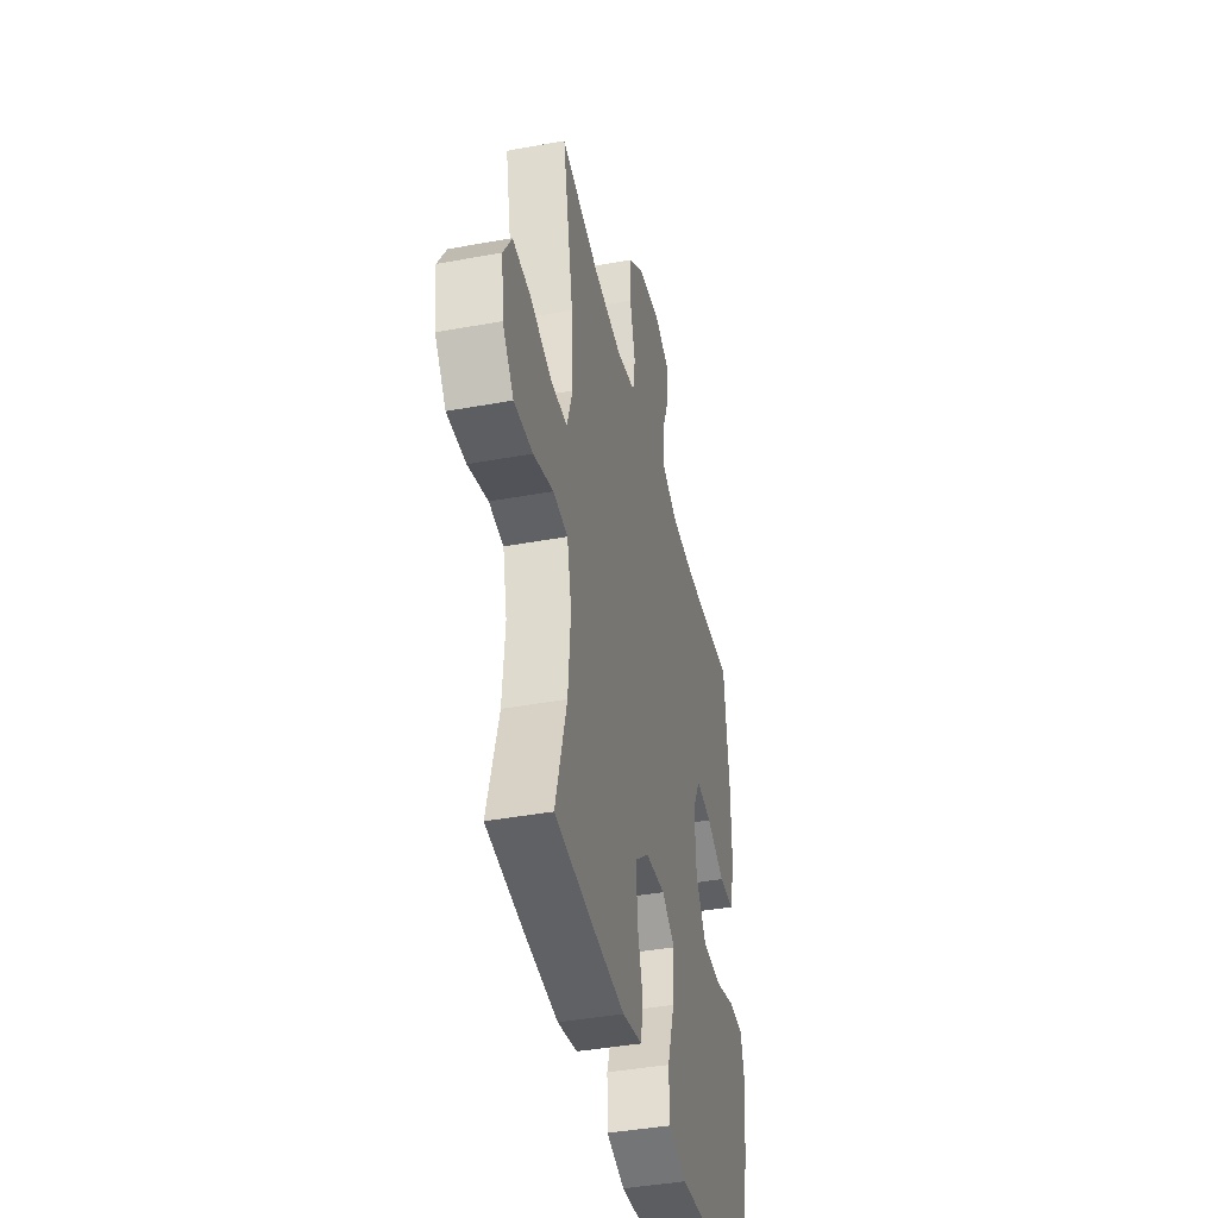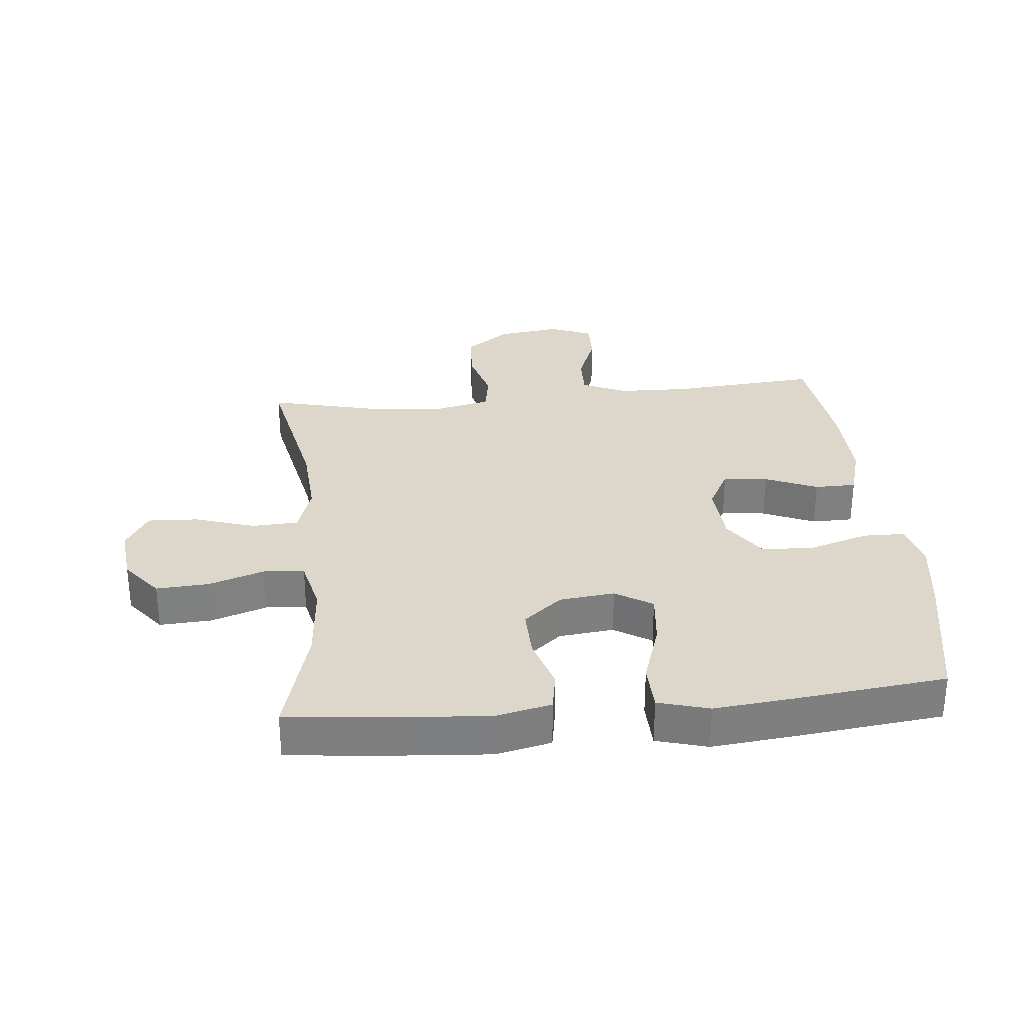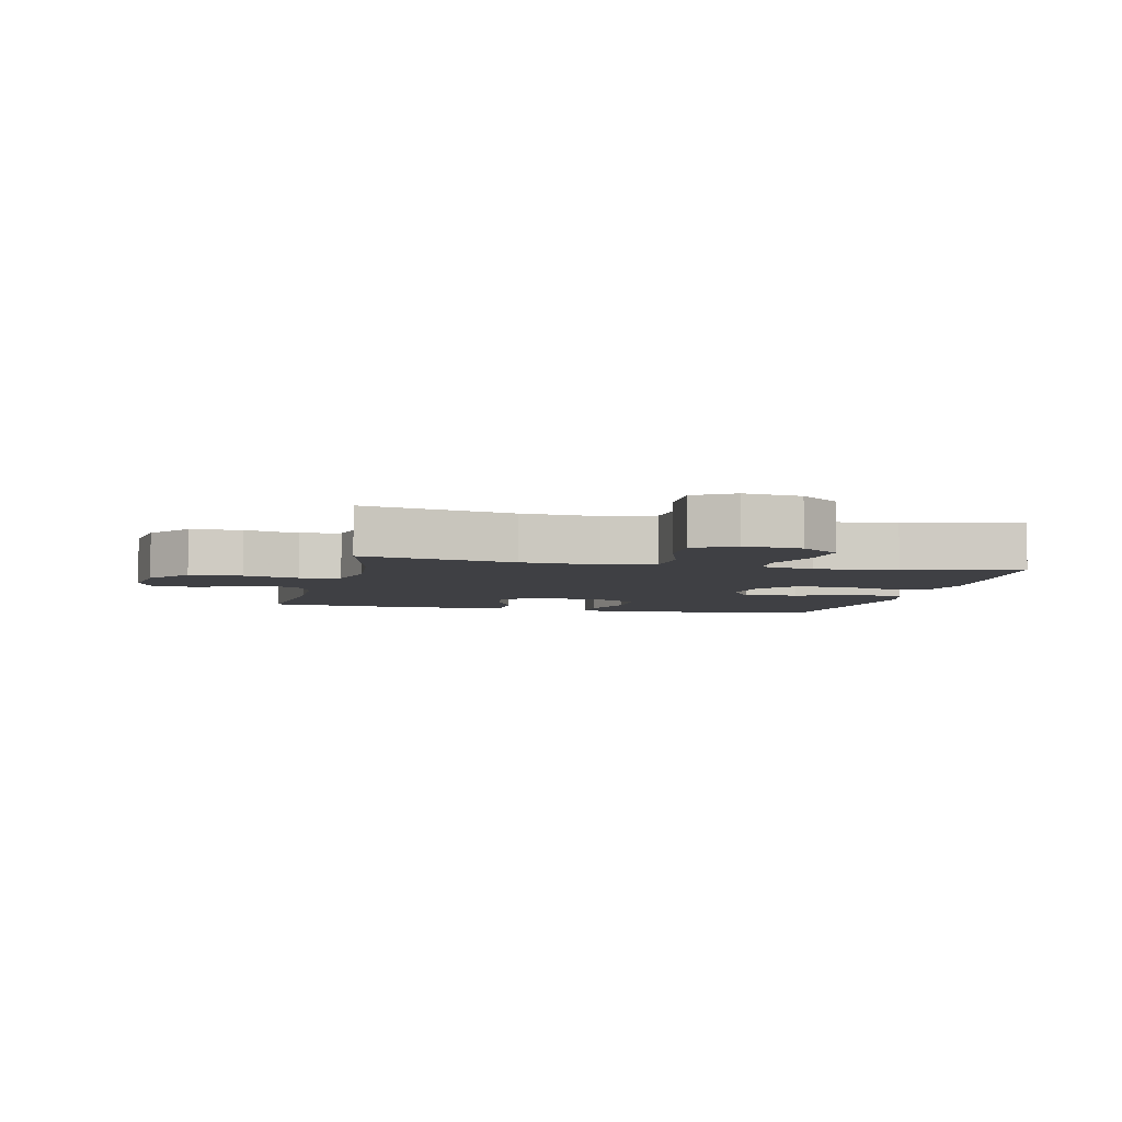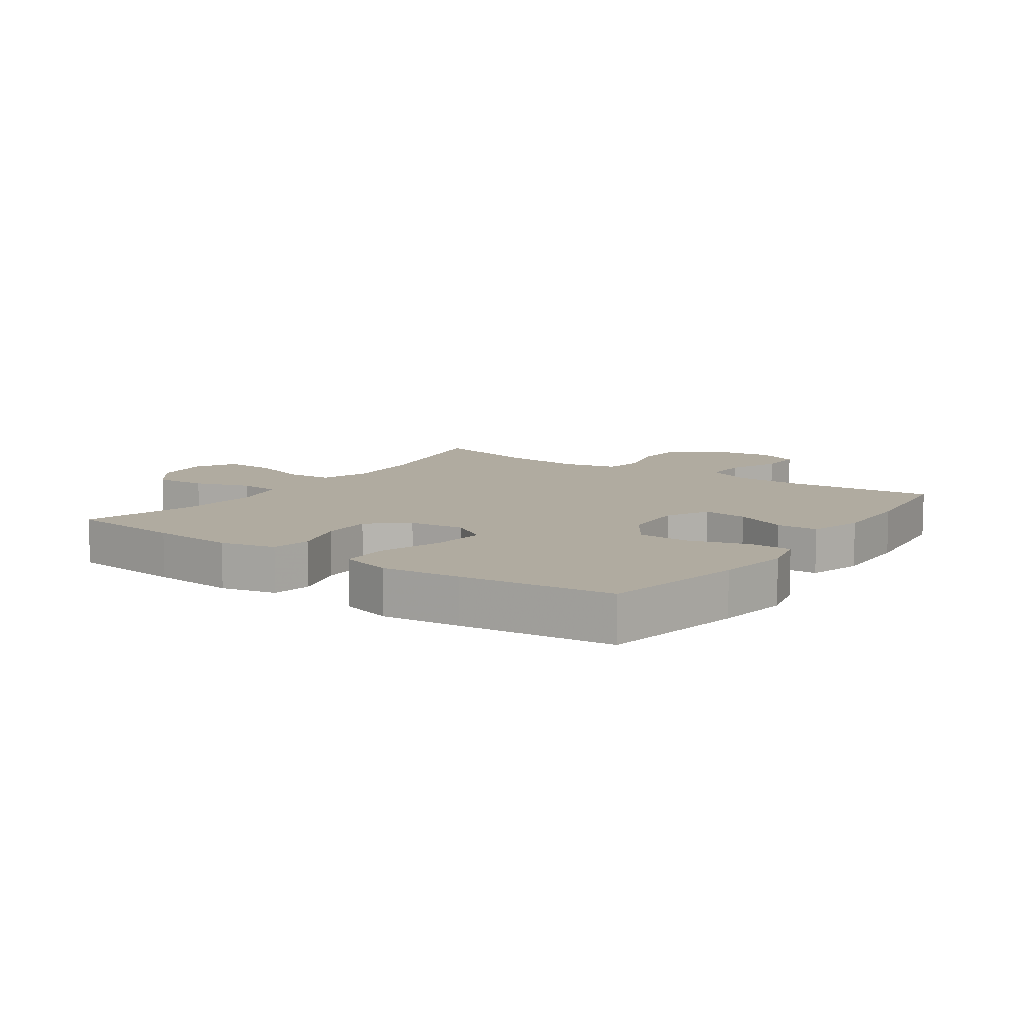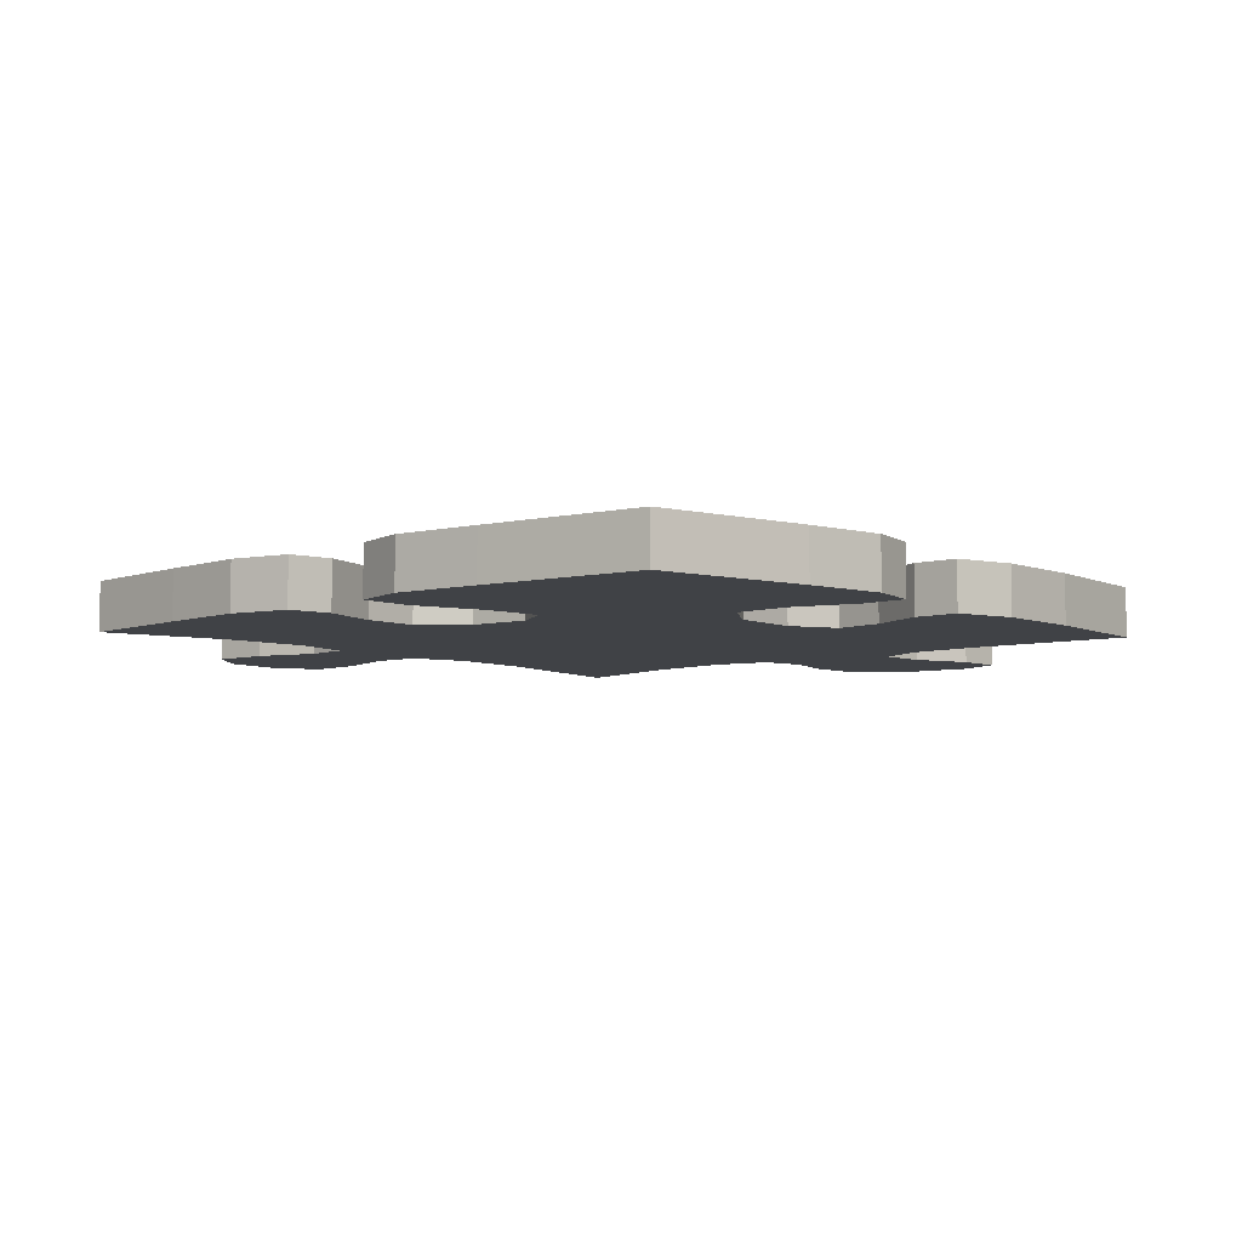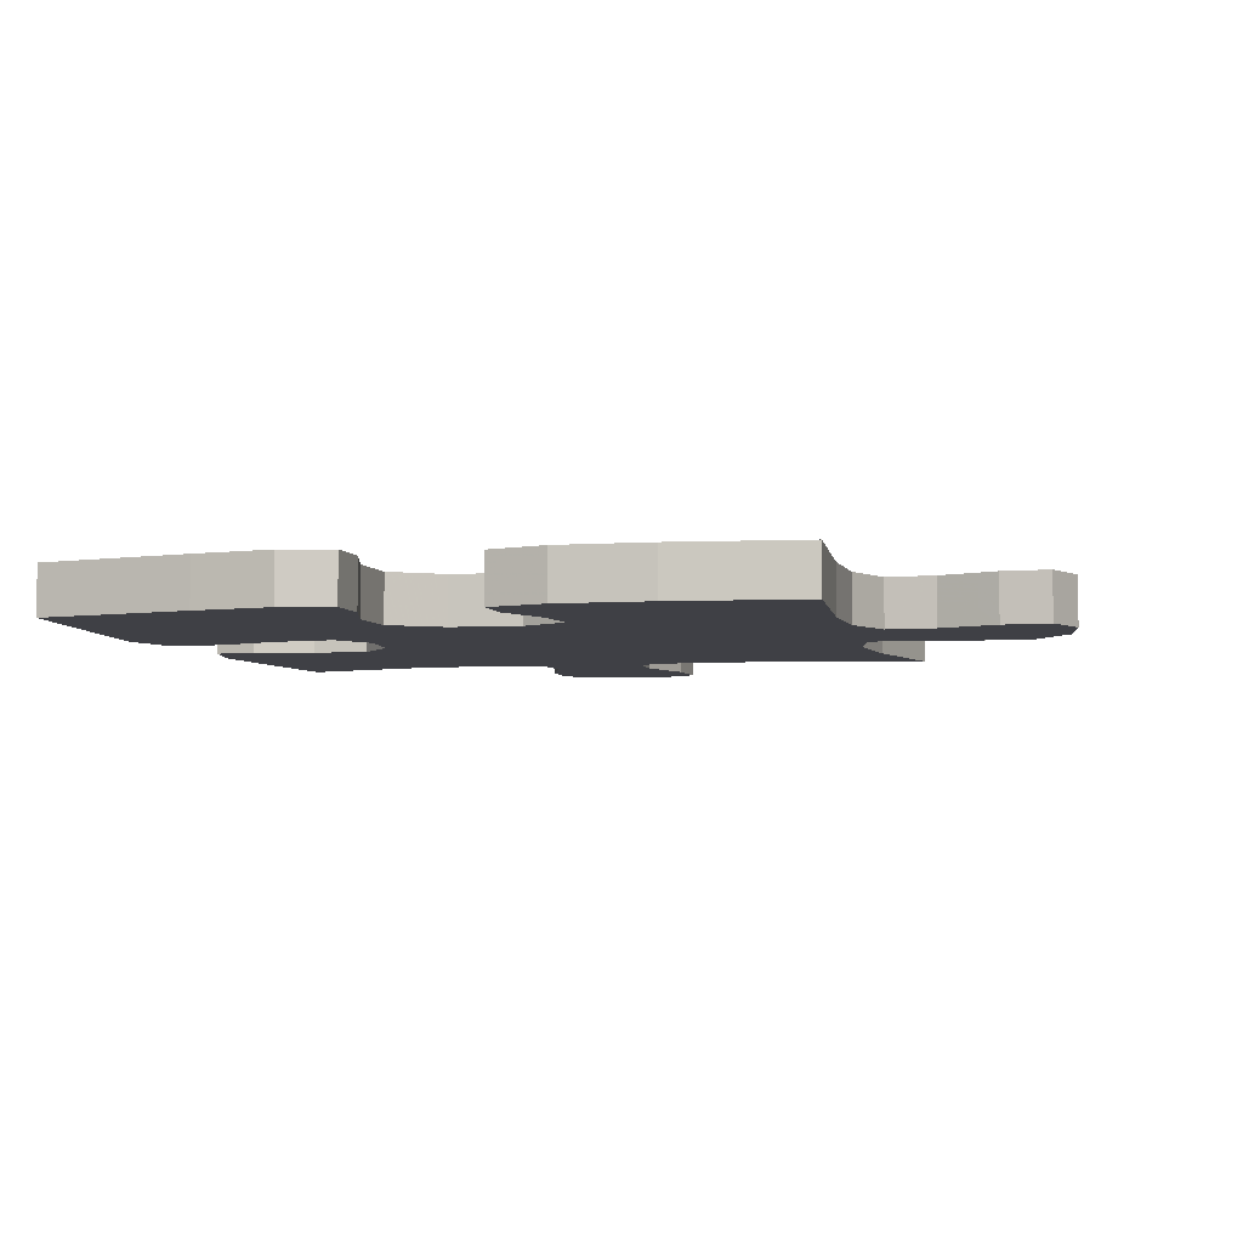
<metadata>
{"format":"obj","ext":"obj","renderer":"f3d","projection":"perspective","resolution":1024,"background":"white","views":[{"elev":-41.4,"azim":102.5,"up":"+Z"},{"elev":30.5,"azim":174.4,"up":"+Y"},{"elev":-5.0,"azim":77.0,"up":"+Y"},{"elev":9.8,"azim":-145.2,"up":"+Y"},{"elev":-6.1,"azim":-137.9,"up":"+Y"},{"elev":-5.2,"azim":-76.3,"up":"+Y"}]}
</metadata>
<code>
v 0.5 0.07 -0.5
v 0.317 0.07 -0.518
v 0.186 0.07 -0.528
v 0.098 0.07 -0.508
v 0.087 0.07 -0.445
v 0.113 0.07 -0.359
v 0.115 0.07 -0.278
v 0.054 0.07 -0.227
v -0.034 0.07 -0.217
v -0.093 0.07 -0.254
v -0.084 0.07 -0.34
v -0.051 0.07 -0.441
v -0.053 0.07 -0.518
v -0.134 0.07 -0.541
v -0.259 0.07 -0.528
v -0.5 0.07 -0.5
v -0.544 0.07 -0.273
v -0.561 0.07 -0.157
v -0.543 0.07 -0.082
v -0.476 0.07 -0.081
v -0.384 0.07 -0.11
v -0.299 0.07 -0.108
v -0.251 0.07 -0.036
v -0.245 0.07 0.065
v -0.28 0.07 0.132
v -0.351 0.07 0.124
v -0.434 0.07 0.088
v -0.5 0.07 0.089
v -0.525 0.07 0.175
v -0.522 0.07 0.308
v -0.5 0.07 0.5
v -0.267 0.07 0.481
v -0.153 0.07 0.484
v -0.081 0.07 0.516
v -0.083 0.07 0.586
v -0.116 0.07 0.671
v -0.118 0.07 0.74
v -0.05 0.07 0.768
v 0.051 0.07 0.754
v 0.122 0.07 0.701
v 0.126 0.07 0.618
v 0.102 0.07 0.53
v 0.113 0.07 0.466
v 0.199 0.07 0.446
v 0.327 0.07 0.458
v 0.5 0.07 0.5
v 0.451 0.07 0.258
v 0.443 0.07 0.135
v 0.469 0.07 0.055
v 0.543 0.07 0.051
v 0.638 0.07 0.082
v 0.719 0.07 0.086
v 0.756 0.07 0.023
v 0.746 0.07 -0.068
v 0.696 0.07 -0.131
v 0.613 0.07 -0.126
v 0.524 0.07 -0.096
v 0.459 0.07 -0.102
v 0.439 0.07 -0.189
v 0.45 0.07 -0.319
v 0.5 0 -0.5
v 0.317 0 -0.518
v 0.186 0 -0.528
v 0.098 0 -0.508
v 0.087 0 -0.445
v 0.113 0 -0.359
v 0.115 0 -0.278
v 0.054 0 -0.227
v -0.034 0 -0.217
v -0.093 0 -0.254
v -0.084 0 -0.34
v -0.051 0 -0.441
v -0.053 0 -0.518
v -0.134 0 -0.541
v -0.259 0 -0.528
v -0.5 0 -0.5
v -0.544 0 -0.273
v -0.561 0 -0.157
v -0.543 0 -0.082
v -0.476 0 -0.081
v -0.384 0 -0.11
v -0.299 0 -0.108
v -0.251 0 -0.036
v -0.245 0 0.065
v -0.28 0 0.132
v -0.351 0 0.124
v -0.434 0 0.088
v -0.5 0 0.089
v -0.525 0 0.175
v -0.522 0 0.308
v -0.5 0 0.5
v -0.267 0 0.481
v -0.153 0 0.484
v -0.081 0 0.516
v -0.083 0 0.586
v -0.116 0 0.671
v -0.118 0 0.74
v -0.05 0 0.768
v 0.051 0 0.754
v 0.122 0 0.701
v 0.126 0 0.618
v 0.102 0 0.53
v 0.113 0 0.466
v 0.199 0 0.446
v 0.327 0 0.458
v 0.5 0 0.5
v 0.451 0 0.258
v 0.443 0 0.135
v 0.469 0 0.055
v 0.543 0 0.051
v 0.638 0 0.082
v 0.719 0 0.086
v 0.756 0 0.023
v 0.746 0 -0.068
v 0.696 0 -0.131
v 0.613 0 -0.126
v 0.524 0 -0.096
v 0.459 0 -0.102
v 0.439 0 -0.189
v 0.45 0 -0.319
f 55 56 57
f 54 55 57
f 53 54 57
f 52 53 57
f 51 52 57
f 50 51 57
f 49 50 57 58
f 48 49 58 59
f 45 46 47
f 44 45 47 48
f 43 44 48 59
f 40 41 42
f 39 40 42
f 38 39 42
f 37 38 42
f 36 37 42
f 35 36 42
f 34 35 42 43
f 43 59 60
f 34 43 60
f 33 34 60
f 30 31 32
f 29 30 32
f 28 29 32
f 27 28 32
f 26 27 32
f 25 26 32 33
f 19 20 21
f 18 19 21
f 17 18 21
f 16 17 21
f 15 16 21
f 14 15 21
f 13 14 21
f 12 13 21
f 11 12 21
f 10 11 21 22
f 9 10 22 23
f 4 5 6
f 3 4 6
f 2 3 6
f 1 2 6
f 60 1 6
f 60 6 7
f 60 7 8
f 33 60 8
f 25 33 8
f 24 25 8
f 8 9 23 24
f 117 116 115
f 117 115 114
f 117 114 113
f 117 113 112
f 117 112 111
f 117 111 110
f 118 117 110 109
f 119 118 109 108
f 107 106 105
f 108 107 105 104
f 119 108 104 103
f 102 101 100
f 102 100 99
f 102 99 98
f 102 98 97
f 102 97 96
f 102 96 95
f 103 102 95 94
f 120 119 103
f 120 103 94
f 120 94 93
f 92 91 90
f 92 90 89
f 92 89 88
f 92 88 87
f 92 87 86
f 93 92 86 85
f 81 80 79
f 81 79 78
f 81 78 77
f 81 77 76
f 81 76 75
f 81 75 74
f 81 74 73
f 81 73 72
f 81 72 71
f 82 81 71 70
f 83 82 70 69
f 66 65 64
f 66 64 63
f 66 63 62
f 66 62 61
f 66 61 120
f 67 66 120
f 68 67 120
f 68 120 93
f 68 93 85
f 68 85 84
f 84 83 69 68
f 1 61 62 2
f 2 62 63 3
f 3 63 64 4
f 4 64 65 5
f 5 65 66 6
f 6 66 67 7
f 7 67 68 8
f 8 68 69 9
f 9 69 70 10
f 10 70 71 11
f 11 71 72 12
f 12 72 73 13
f 13 73 74 14
f 14 74 75 15
f 15 75 76 16
f 16 76 77 17
f 17 77 78 18
f 18 78 79 19
f 19 79 80 20
f 20 80 81 21
f 21 81 82 22
f 22 82 83 23
f 23 83 84 24
f 24 84 85 25
f 25 85 86 26
f 26 86 87 27
f 27 87 88 28
f 28 88 89 29
f 29 89 90 30
f 30 90 91 31
f 31 91 92 32
f 32 92 93 33
f 33 93 94 34
f 34 94 95 35
f 35 95 96 36
f 36 96 97 37
f 37 97 98 38
f 38 98 99 39
f 39 99 100 40
f 40 100 101 41
f 41 101 102 42
f 42 102 103 43
f 43 103 104 44
f 44 104 105 45
f 45 105 106 46
f 46 106 107 47
f 47 107 108 48
f 48 108 109 49
f 49 109 110 50
f 50 110 111 51
f 51 111 112 52
f 52 112 113 53
f 53 113 114 54
f 54 114 115 55
f 55 115 116 56
f 56 116 117 57
f 57 117 118 58
f 58 118 119 59
f 59 119 120 60
f 60 120 61 1

</code>
